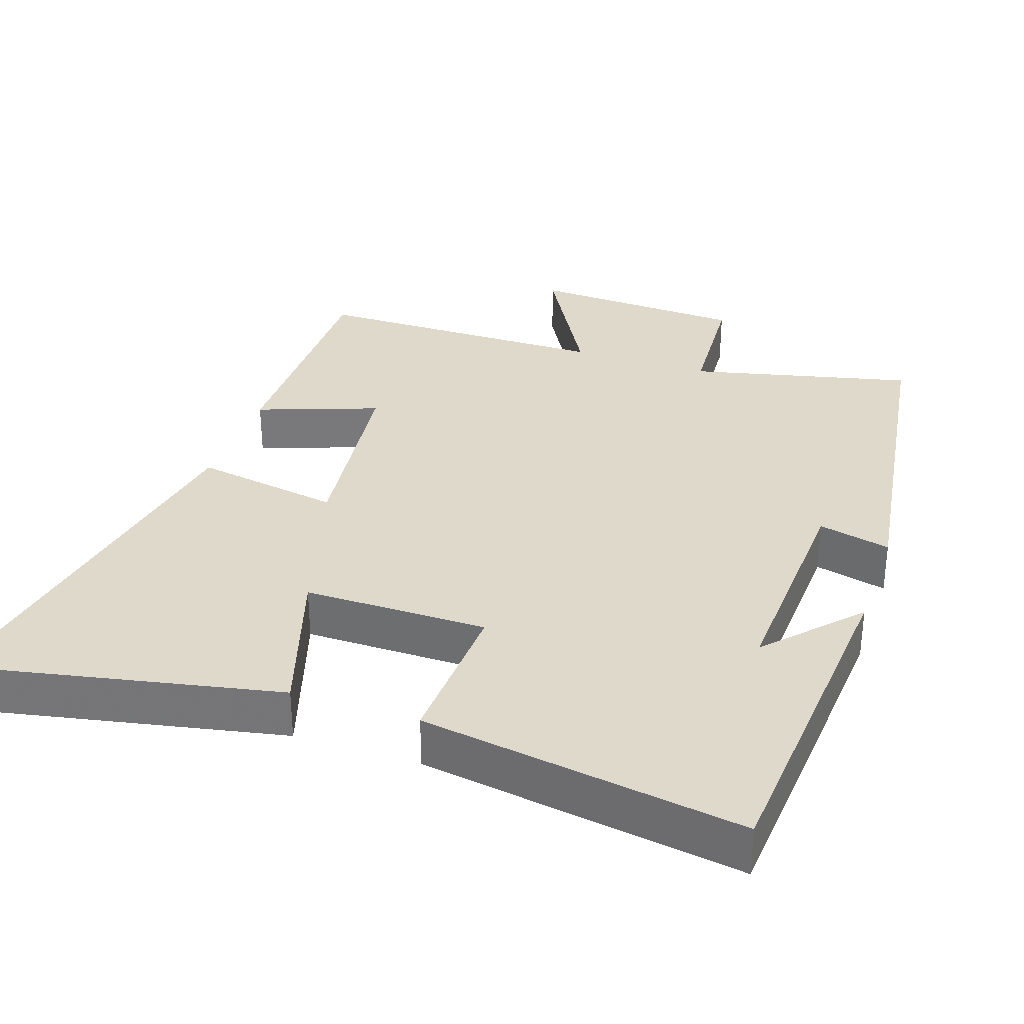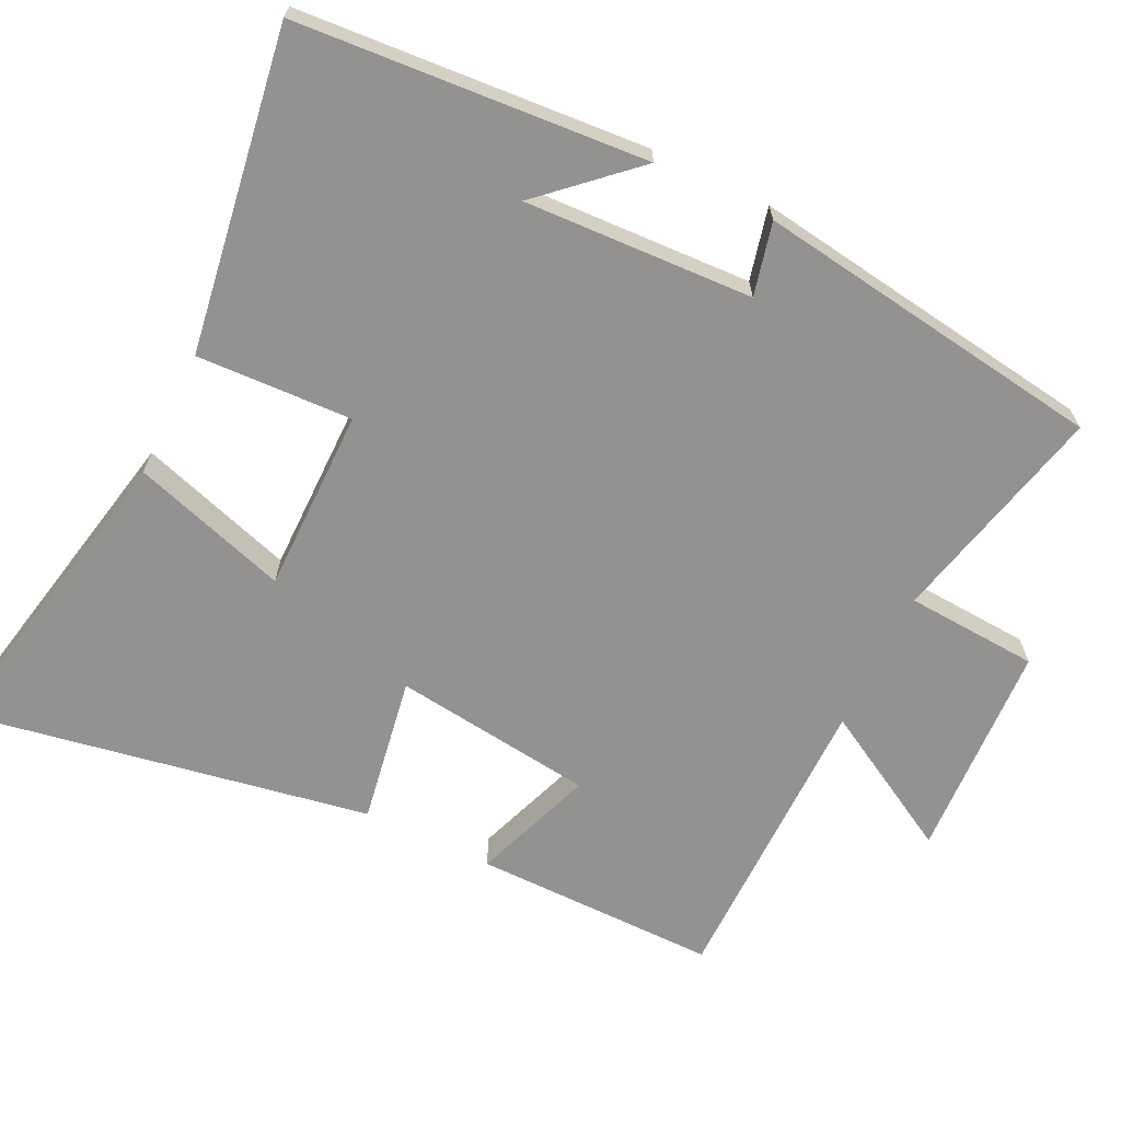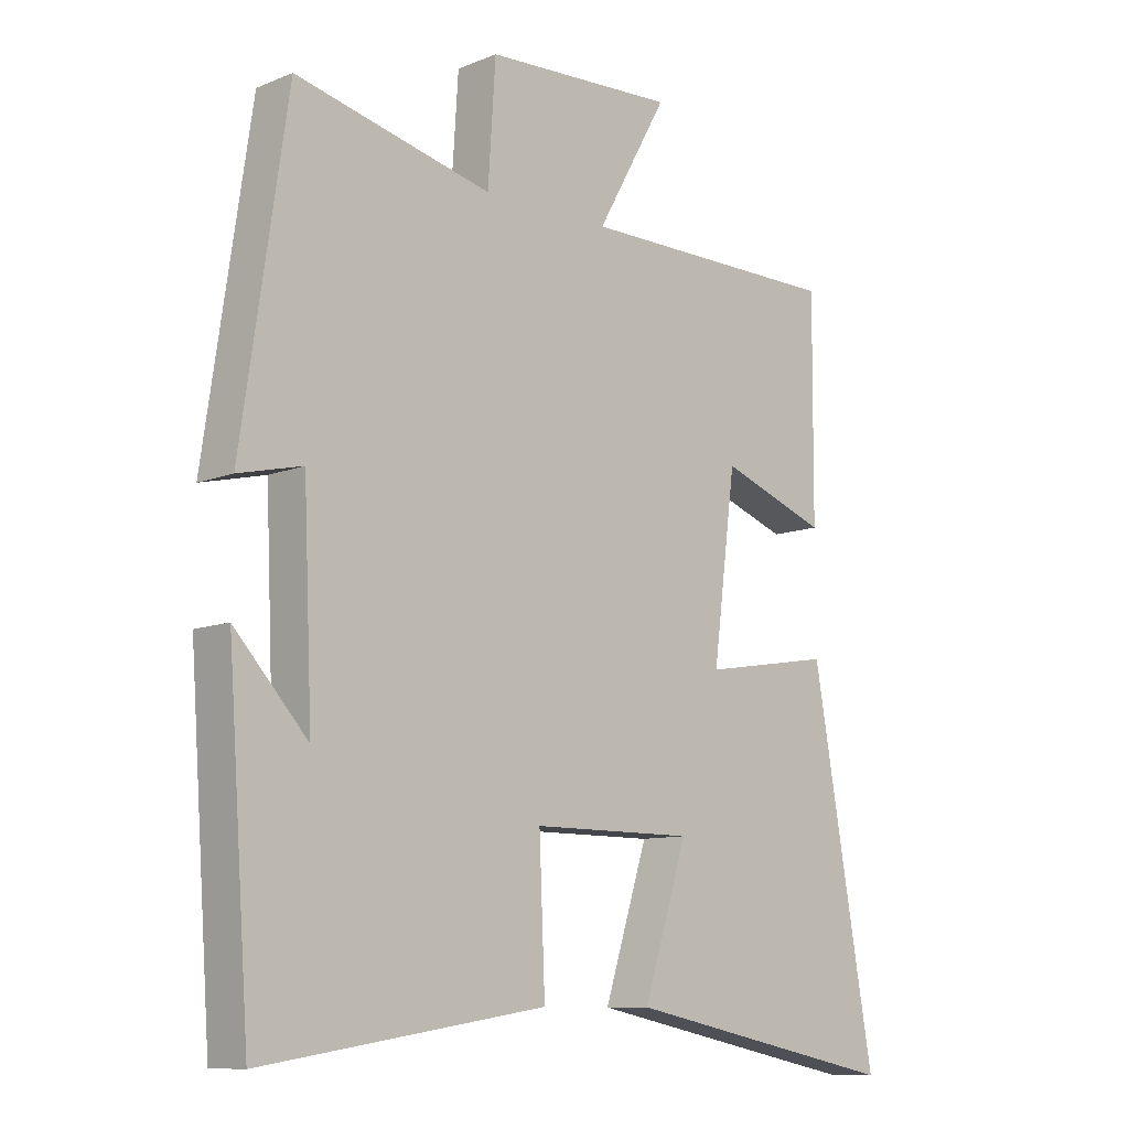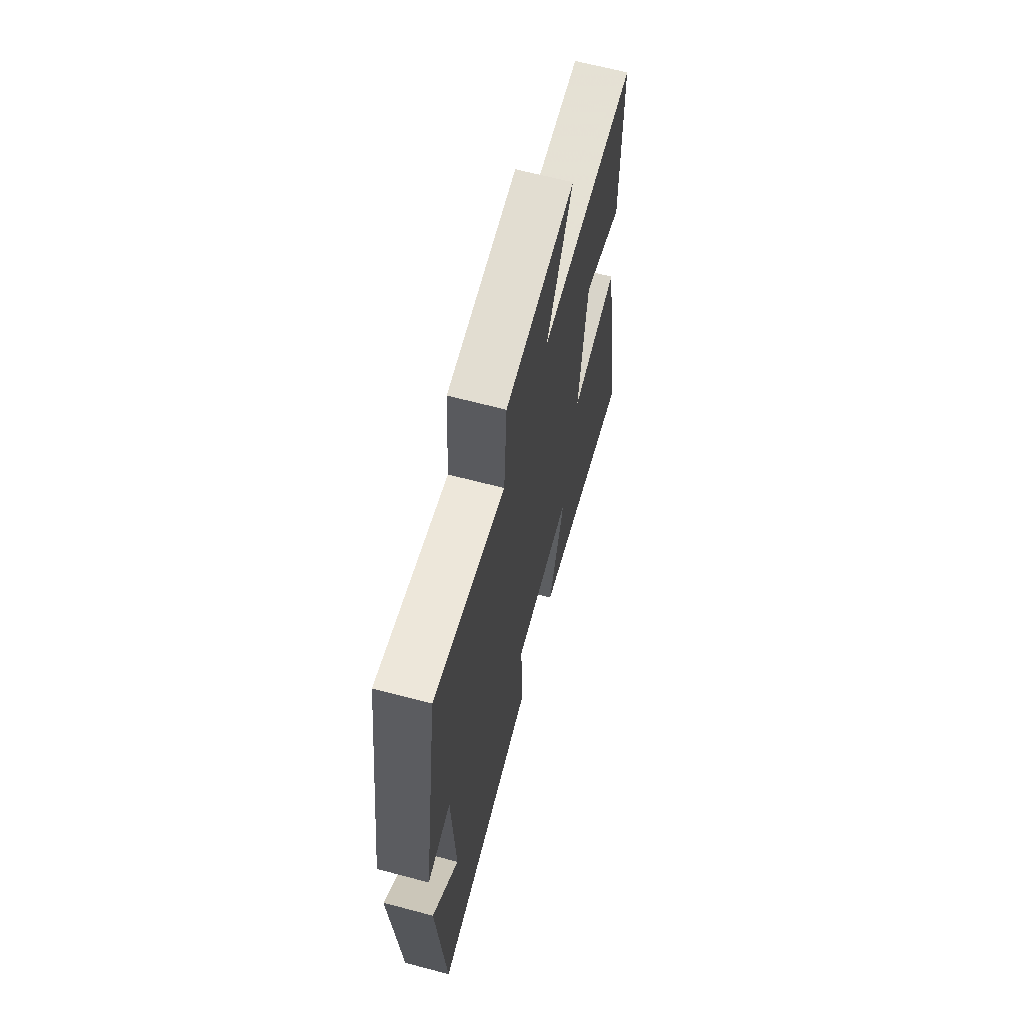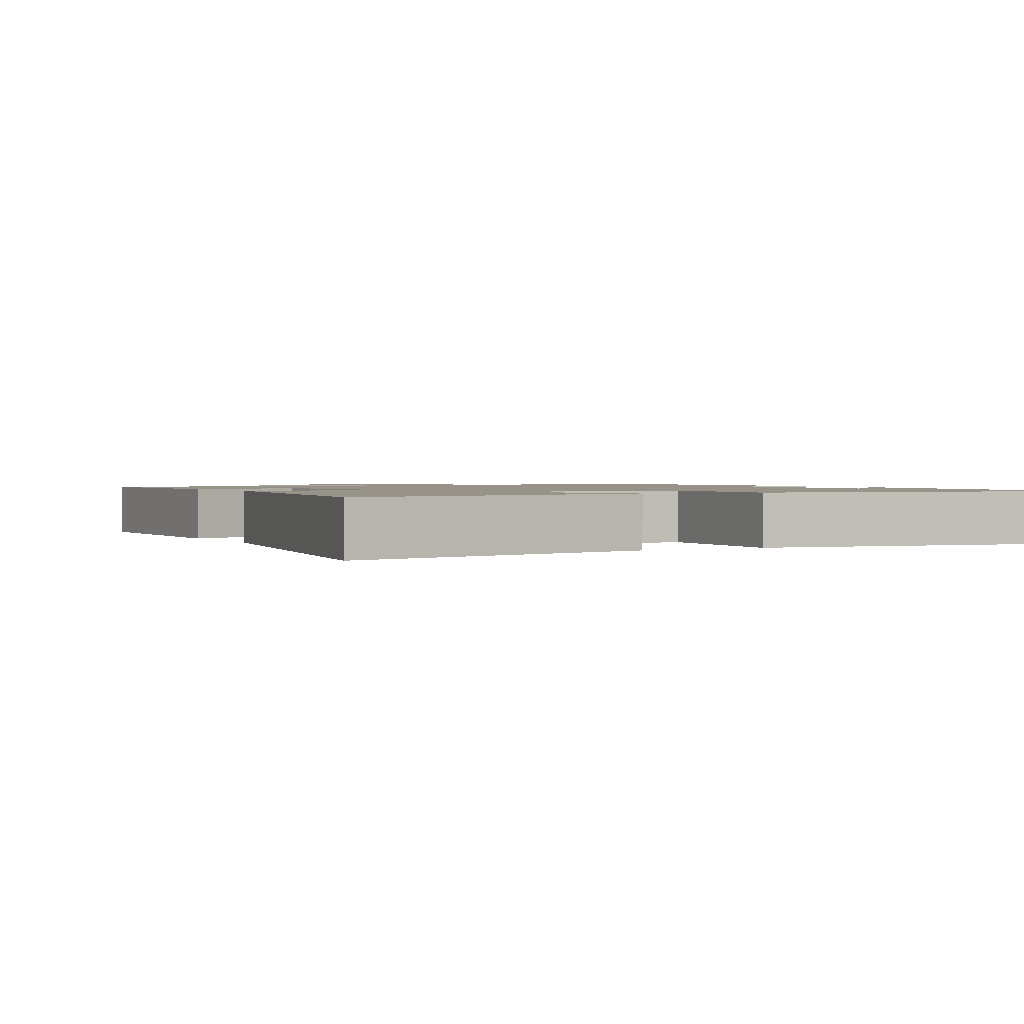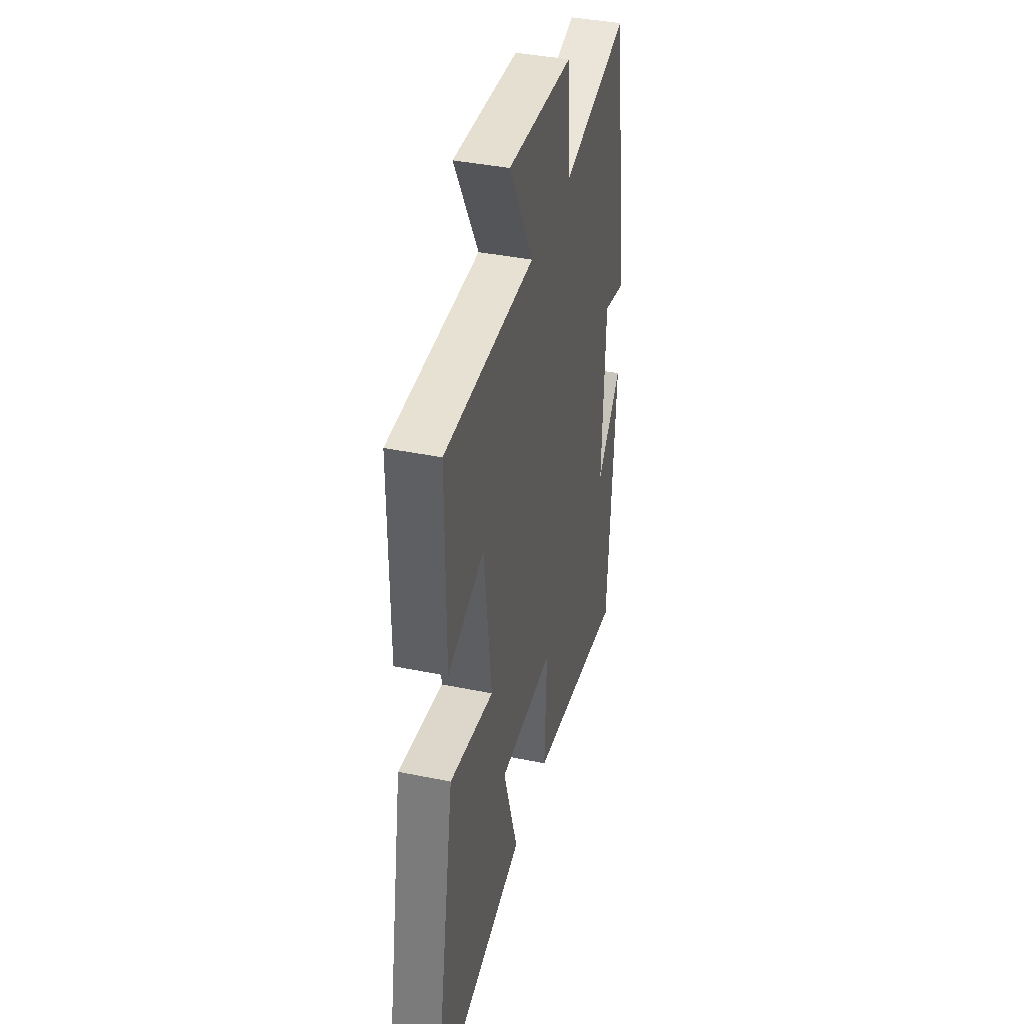
<metadata>
{"format":"obj","ext":"obj","renderer":"f3d","projection":"perspective","resolution":1024,"background":"white","views":[{"elev":32.3,"azim":-161.1,"up":"+Y"},{"elev":-66.5,"azim":-115.8,"up":"+Y"},{"elev":-10.0,"azim":-44.3,"up":"+Z"},{"elev":65.6,"azim":-75.1,"up":"+Z"},{"elev":1.3,"azim":152.2,"up":"+Y"},{"elev":39.1,"azim":104.4,"up":"+Z"}]}
</metadata>
<code>
v -0.428 0.07 0.574
v -0.118 0.07 0.5
v -0.106 0.07 0.684
v 0.196 0.07 0.698
v 0.084 0.07 0.5
v 0.502 0.07 0.497
v 0.5 0.07 0.157
v 0.331 0.07 0.219
v 0.295 0.07 -0.061
v 0.5 0.07 -0.027
v 0.599 0.07 -0.59
v 0.16 0.07 -0.5
v 0.229 0.07 -0.283
v -0.027 0.07 -0.283
v -0.018 0.07 -0.5
v -0.465 0.07 -0.568
v -0.5 0.07 -0.083
v -0.385 0.07 -0.209
v -0.399 0.07 0.109
v -0.5 0.07 0.085
v -0.428 0 0.574
v -0.118 0 0.5
v -0.106 0 0.684
v 0.196 0 0.698
v 0.084 0 0.5
v 0.502 0 0.497
v 0.5 0 0.157
v 0.331 0 0.219
v 0.295 0 -0.061
v 0.5 0 -0.027
v 0.599 0 -0.59
v 0.16 0 -0.5
v 0.229 0 -0.283
v -0.027 0 -0.283
v -0.018 0 -0.5
v -0.465 0 -0.568
v -0.5 0 -0.083
v -0.385 0 -0.209
v -0.399 0 0.109
v -0.5 0 0.085
f 19 20 1 2
f 18 19 2
f 16 17 18
f 14 15 16 18
f 13 14 18 2
f 10 11 12 13
f 9 10 13
f 8 9 13 2
f 5 6 7 8
f 5 8 2 3
f 3 4 5
f 22 21 40 39
f 22 39 38
f 38 37 36
f 38 36 35 34
f 22 38 34 33
f 33 32 31 30
f 33 30 29
f 22 33 29 28
f 28 27 26 25
f 23 22 28 25
f 25 24 23
f 1 21 22 2
f 2 22 23 3
f 3 23 24 4
f 4 24 25 5
f 5 25 26 6
f 6 26 27 7
f 7 27 28 8
f 8 28 29 9
f 9 29 30 10
f 10 30 31 11
f 11 31 32 12
f 12 32 33 13
f 13 33 34 14
f 14 34 35 15
f 15 35 36 16
f 16 36 37 17
f 17 37 38 18
f 18 38 39 19
f 19 39 40 20
f 20 40 21 1

</code>
